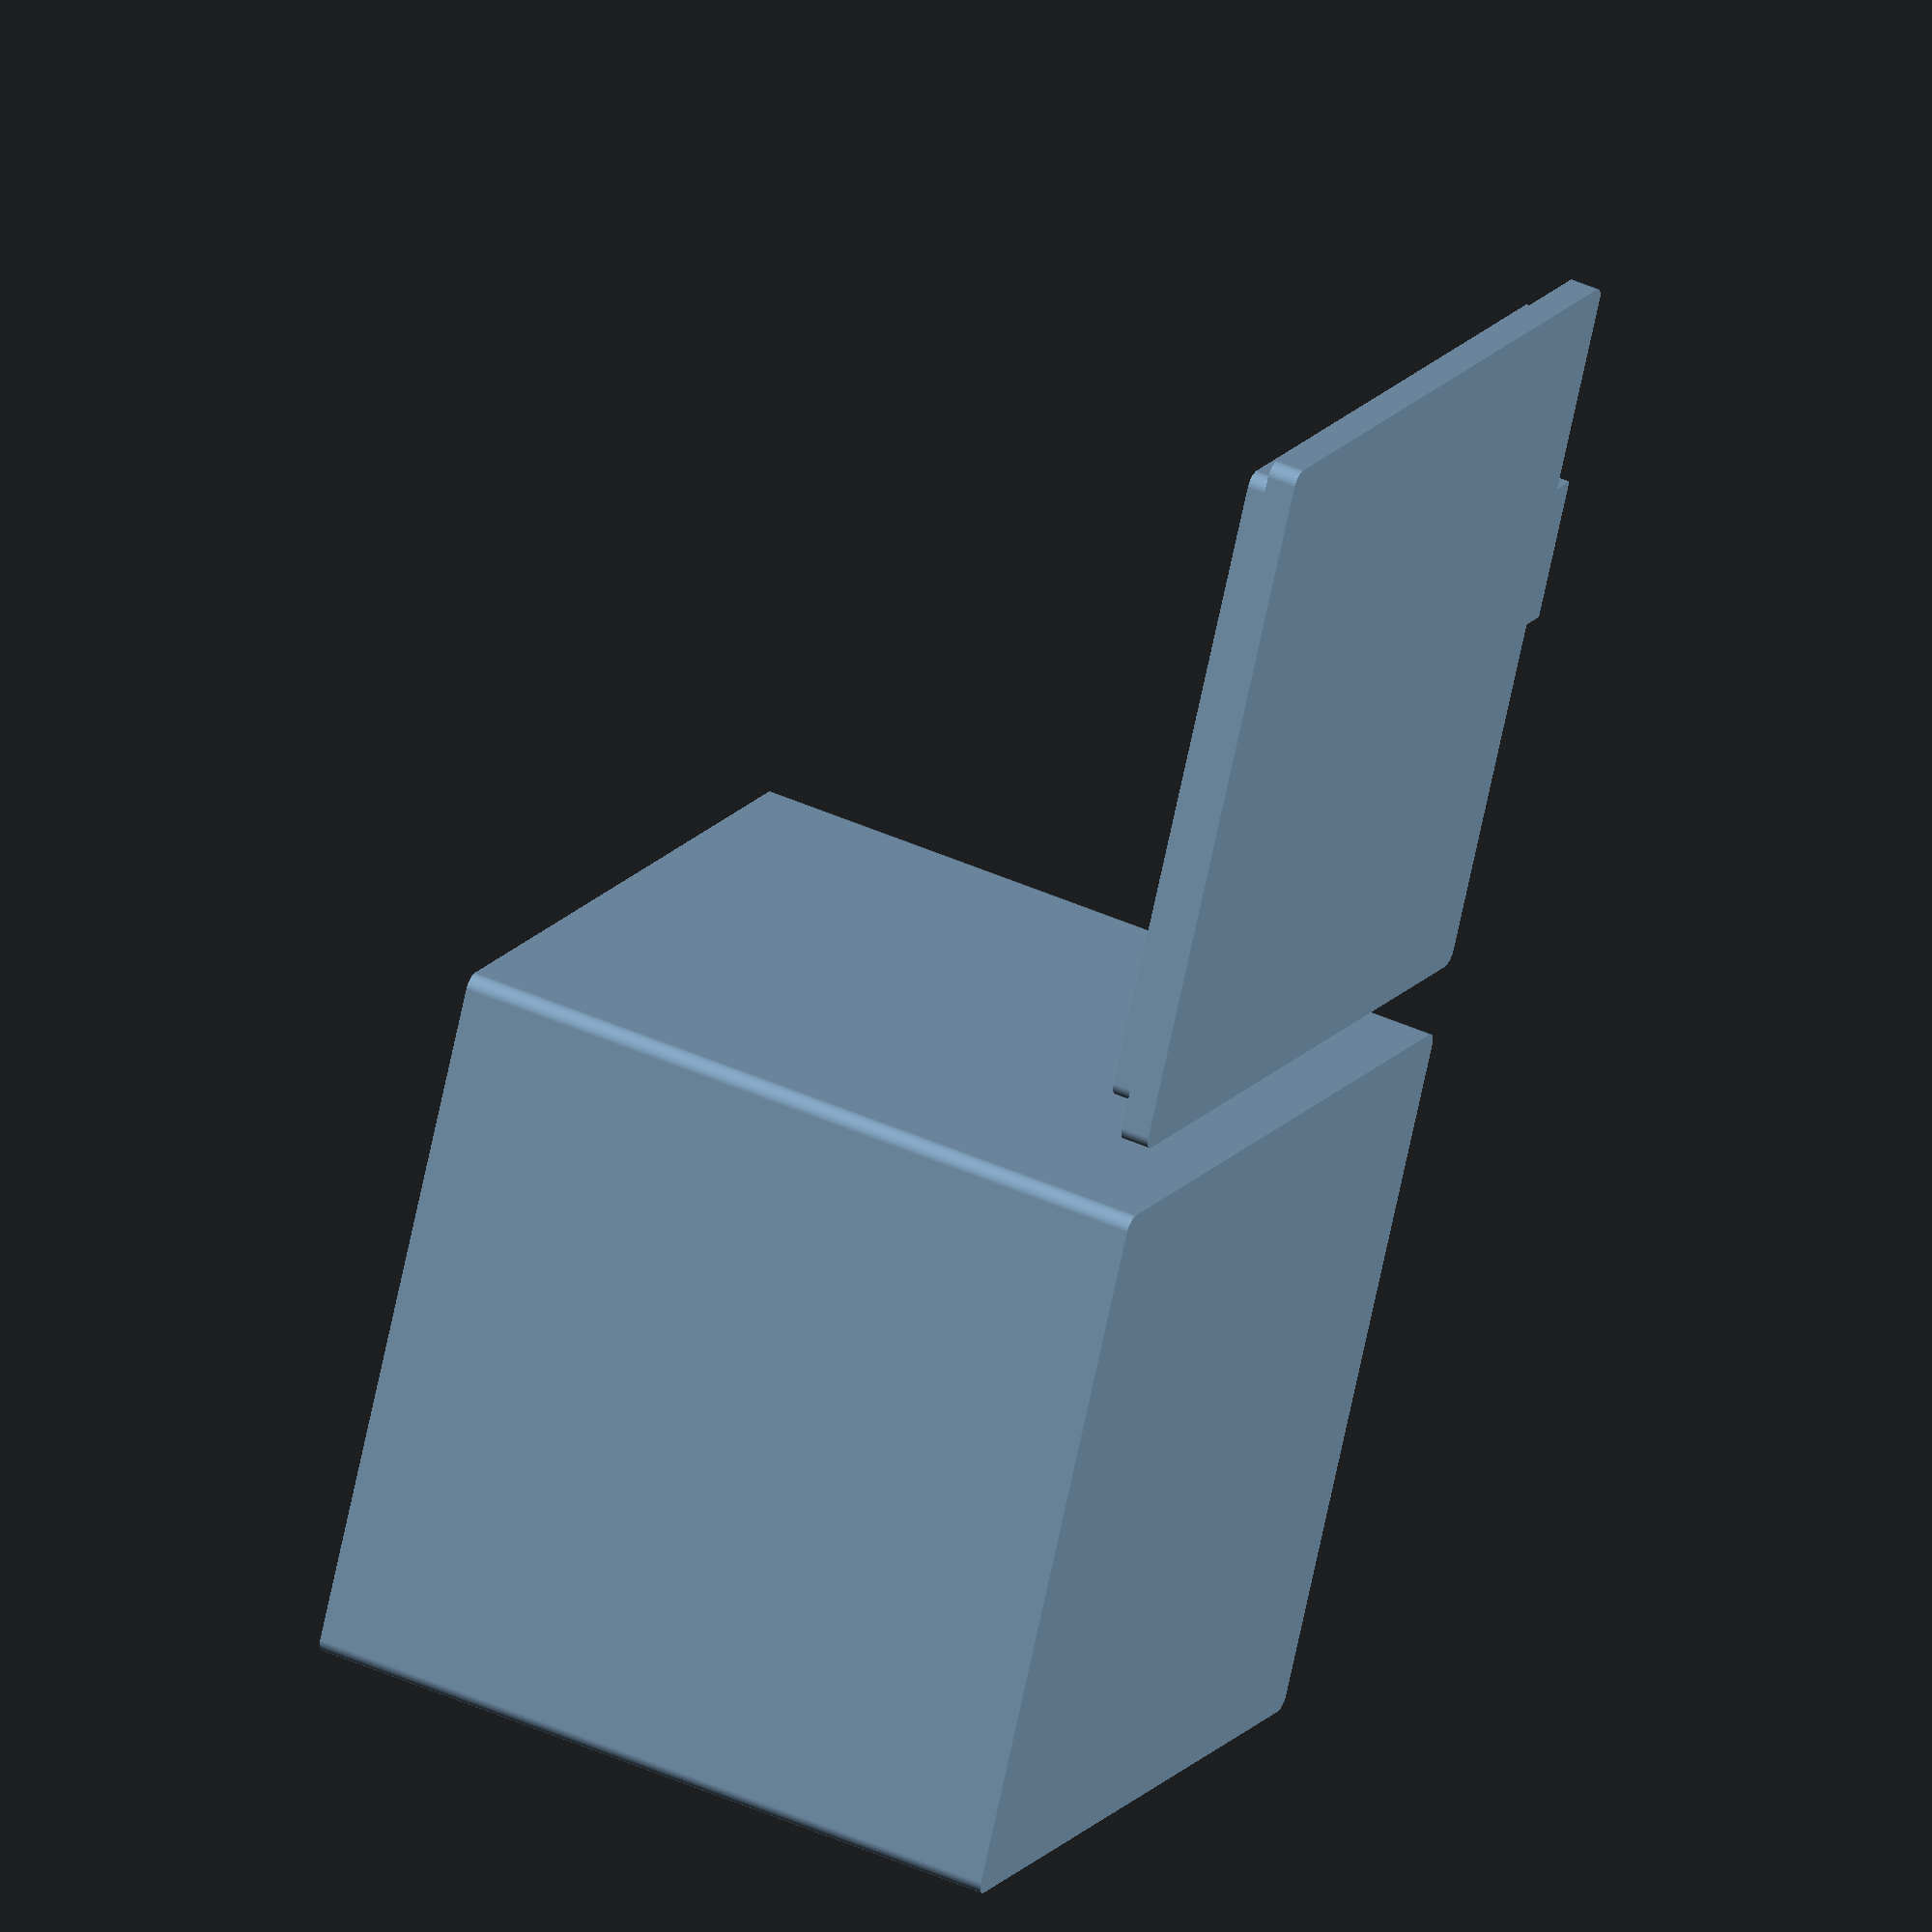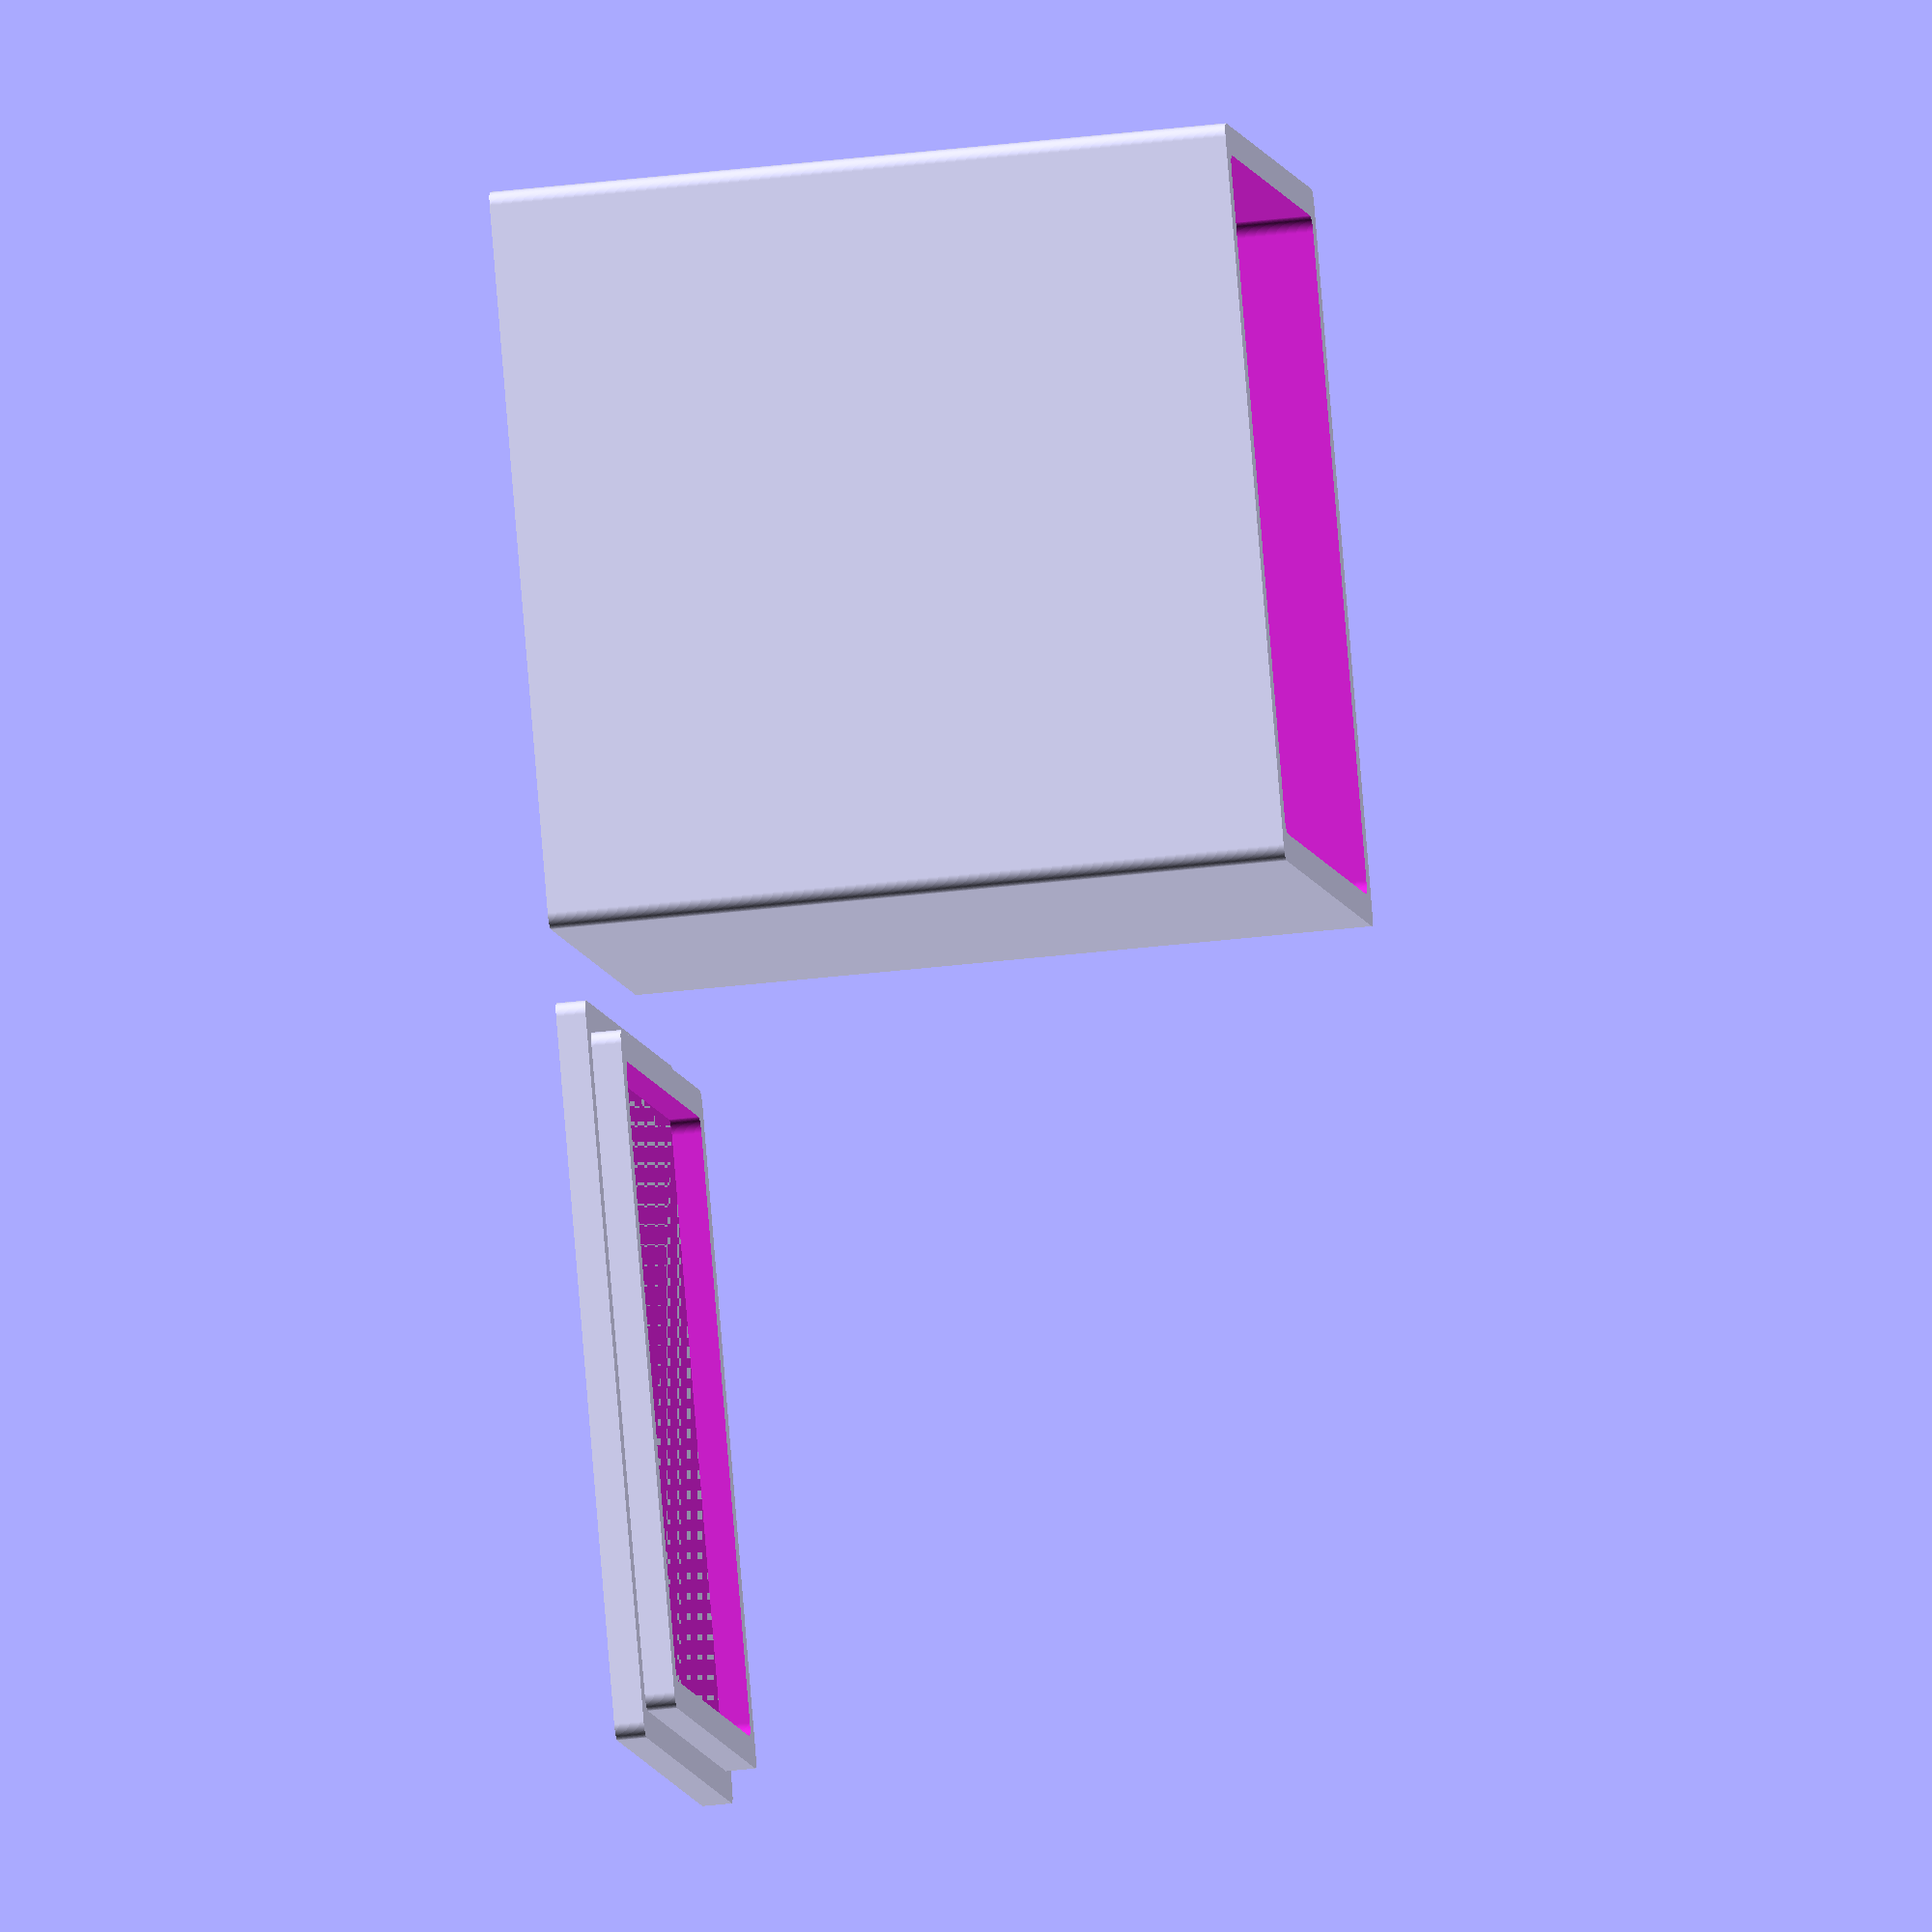
<openscad>
$fn = 100;
w = 50;
l = 50;
h = 50;
wall_thickness = 2;
lid_thickness = 4;
lid_clearance = 0;
rad = 1;

// Main box body
module outer_rec() {
    linear_extrude(height = h)
    offset(r=rad) offset(delta = -1*rad) square([w, l]);
}

module inner_rec() {
    linear_extrude(height = h)
    offset(r=rad) offset(delta = -1* rad) // round the corners
		square([w - (wall_thickness*2) , l - (wall_thickness*2) ]);
}
// Lid top
module top_l() {
    linear_extrude(height = lid_thickness/2)
    offset(r=rad) offset(delta = -1*rad) square([w, l]);
    translate([w*.5, l, 0])
    cube([10, 2, lid_thickness/2]);
}
// Lid bottom
module bottom_l() {
    difference() { // hollow out the lid bottom
        linear_extrude(height = lid_thickness/2)
        offset(r=rad) offset(delta = -1* rad) // round the corners
			square([(w - (wall_thickness*2))- lid_clearance , (l - (wall_thickness*2))-lid_clearance ]);
        translate([wall_thickness, wall_thickness, 0])
        linear_extrude(height = (lid_thickness/2)+1)
        offset(r=rad) offset(delta = -1* rad) square([(w - (wall_thickness*4)) , (l - (wall_thickness*4))]);
    }
}

// Hollow out the main box body
difference () {
outer_rec();
translate([wall_thickness,  wall_thickness, wall_thickness])
inner_rec();
}
// Create the lid and put it on the side
translate([w*1.1, 0, 0])
{
top_l();
translate([wall_thickness, wall_thickness, lid_thickness/2])
bottom_l();
}

</openscad>
<views>
elev=134.6 azim=63.5 roll=62.7 proj=o view=solid
elev=219.9 azim=235.7 roll=261.7 proj=o view=wireframe
</views>
